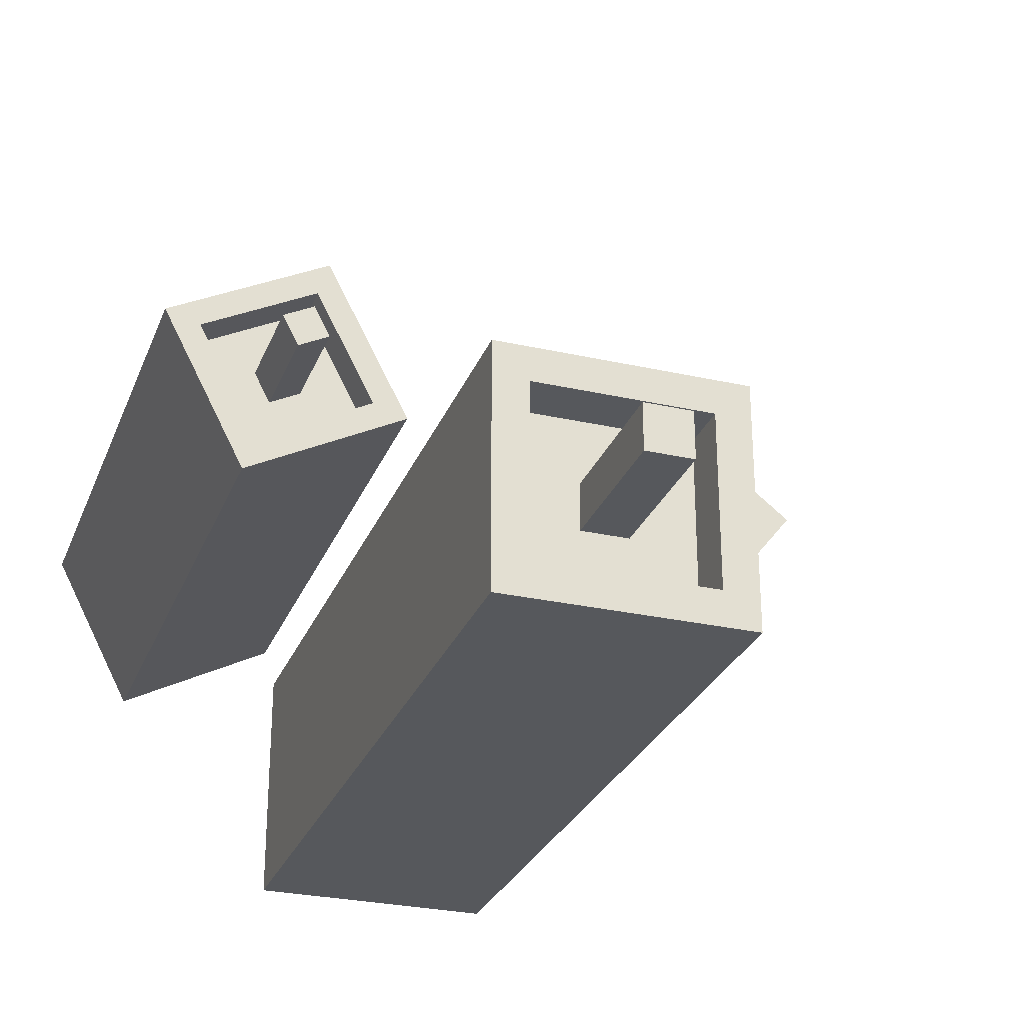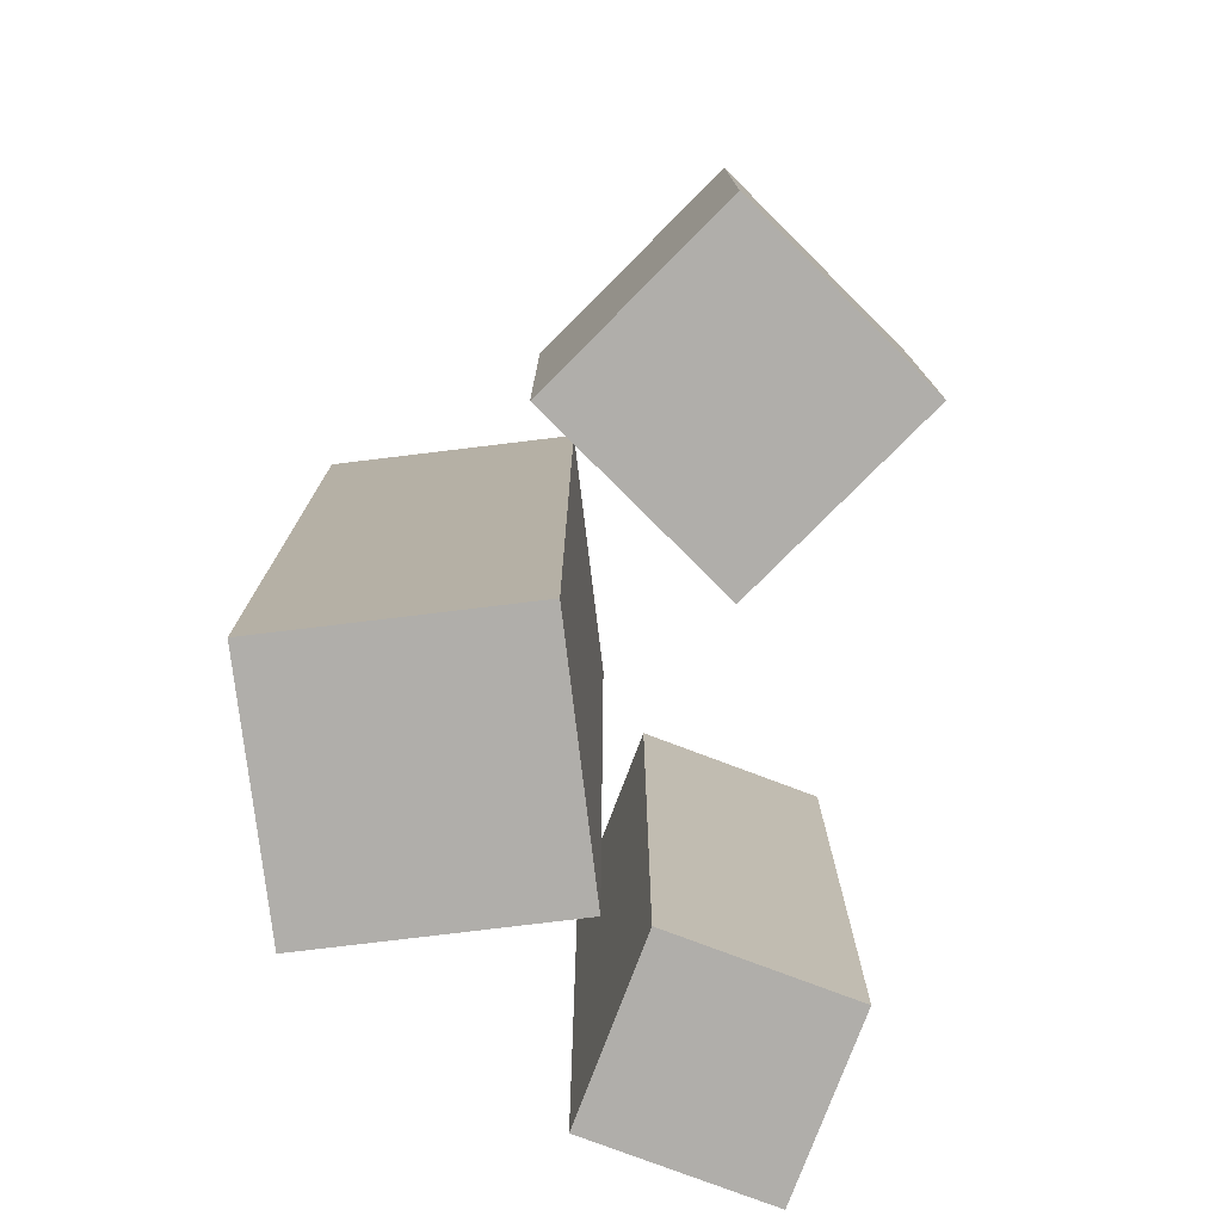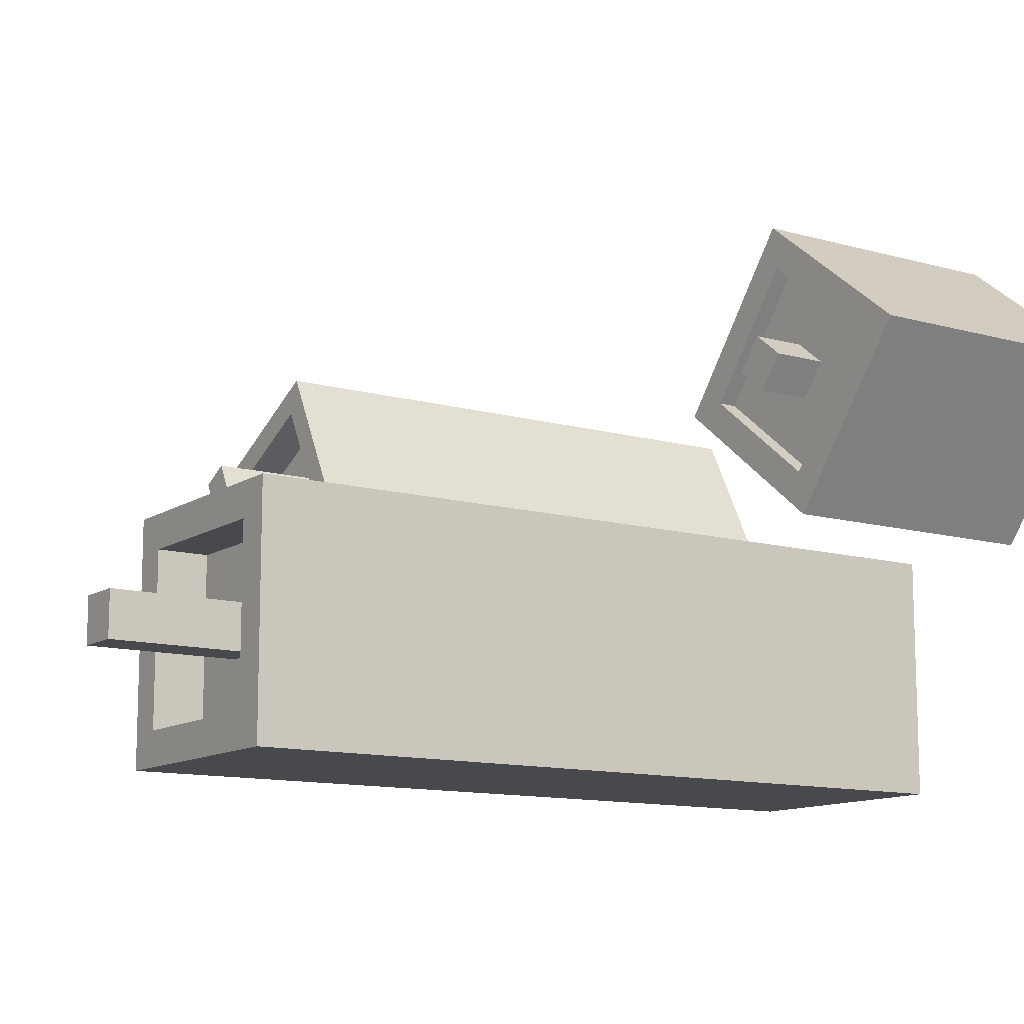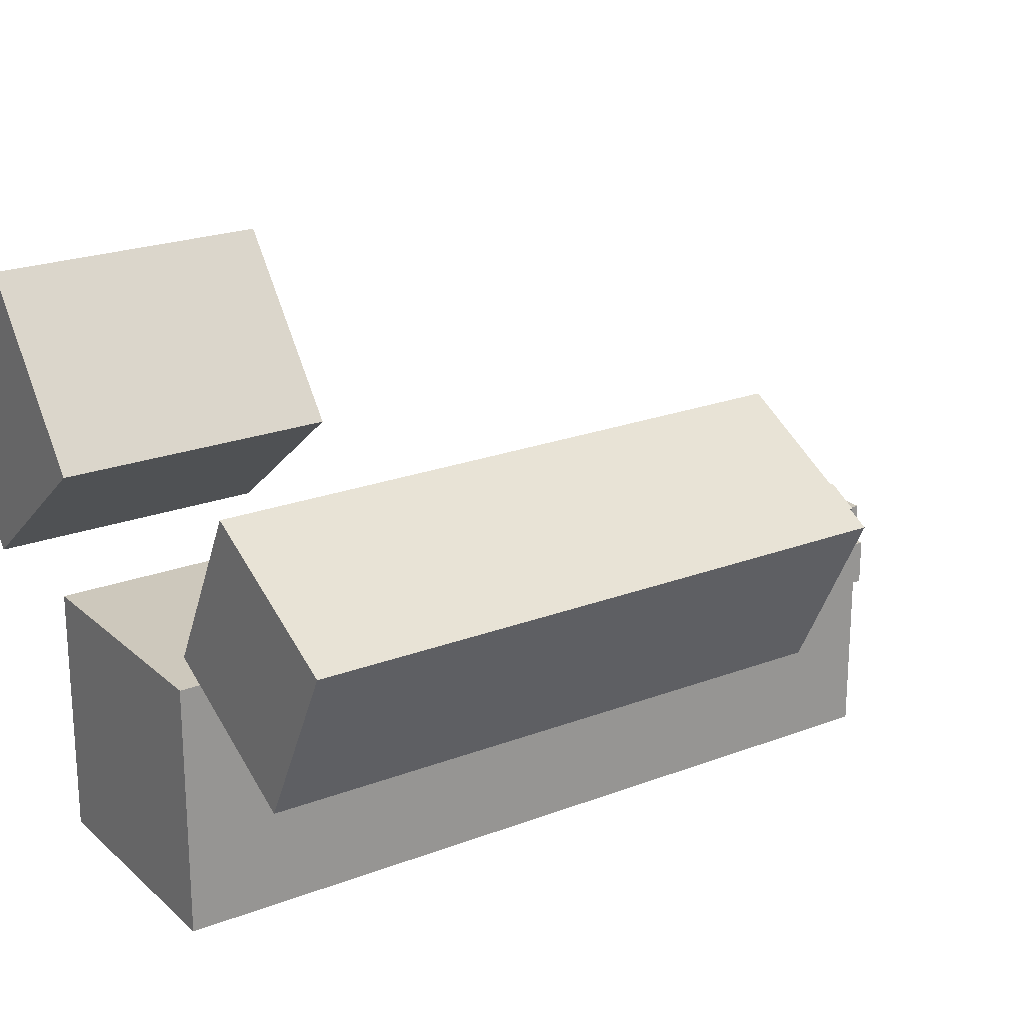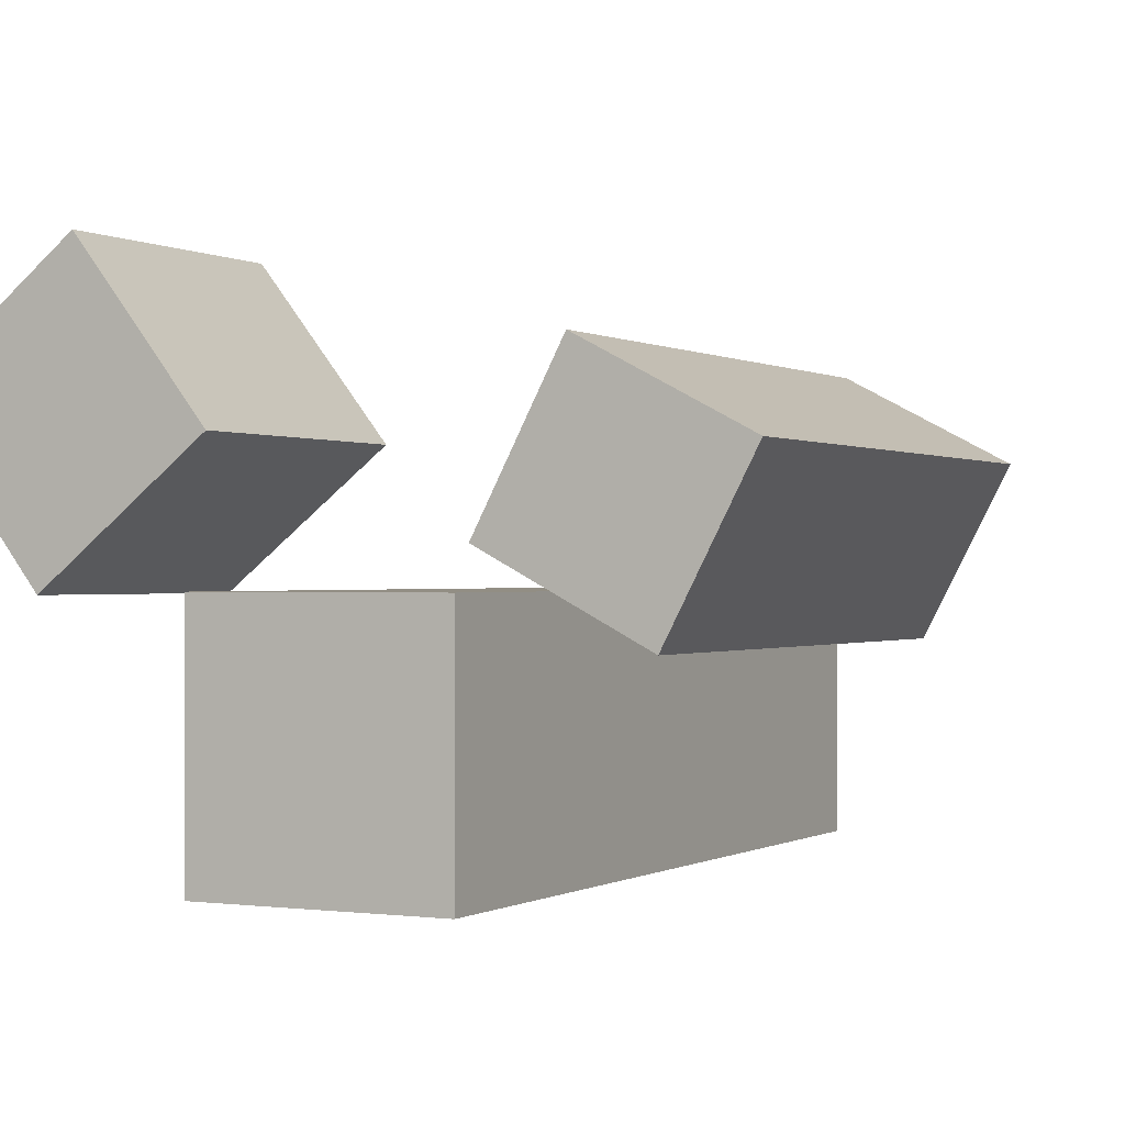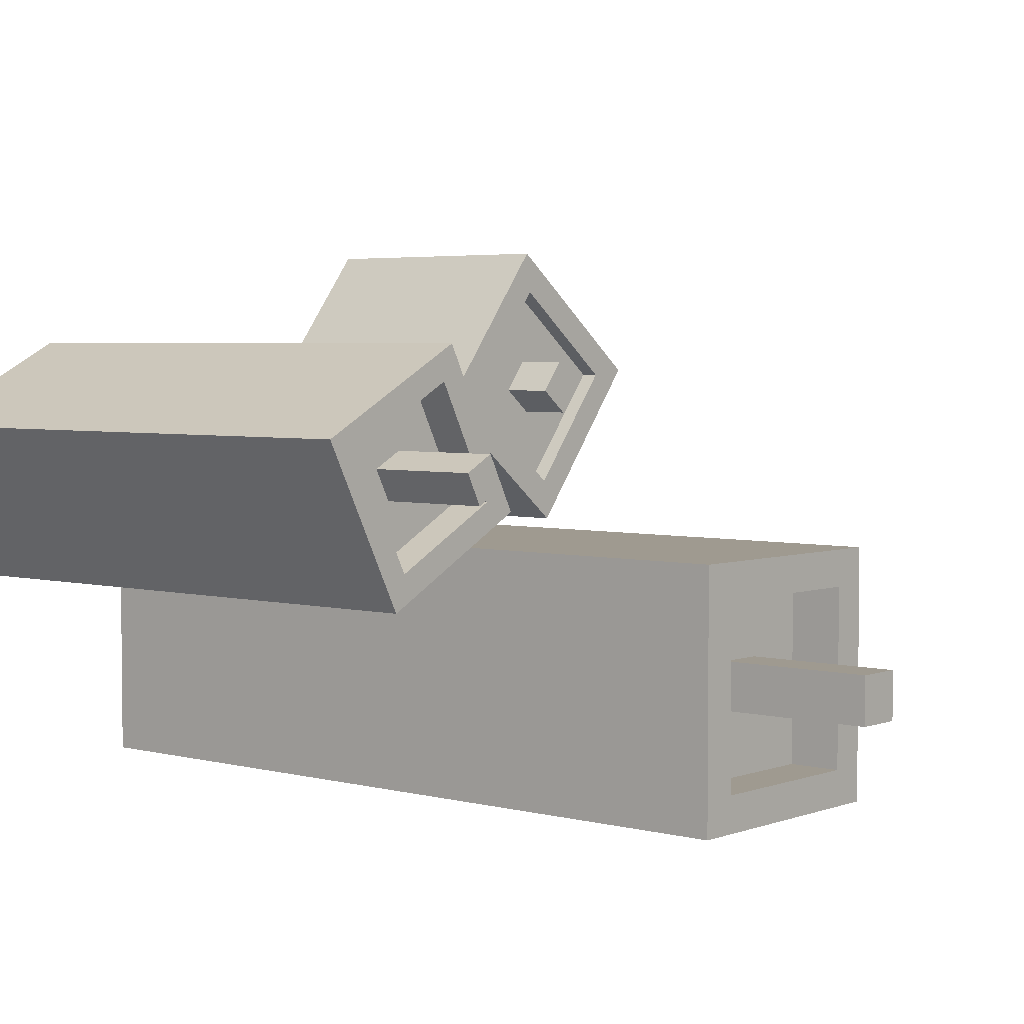
<metadata>
{"format":"obj","ext":"obj","renderer":"f3d","projection":"perspective","resolution":1024,"background":"white","views":[{"elev":-27.9,"azim":161.1,"up":"+Z"},{"elev":-77.7,"azim":-83.1,"up":"+Y"},{"elev":-12.0,"azim":-123.8,"up":"+Z"},{"elev":22.1,"azim":56.3,"up":"+Z"},{"elev":-0.2,"azim":27.2,"up":"+Z"},{"elev":3.9,"azim":130.3,"up":"+Z"}]}
</metadata>
<code>
v -0.09782 0 -0.002477
v 0.11 0 -0.002477
v -0.09782 0.6642 -0.002477
v 0.11 0.6642 -0.002477
v -0.09782 0.6642 -0.2103
v 0.11 0.6642 -0.2103
v -0.09782 0 -0.2103
v 0.11 0 -0.2103
v 0.0802 0.6642 -0.03229
v -0.06801 0.6642 -0.03229
v 0.0802 0.6642 -0.1805
v -0.06801 0.6642 -0.1805
v 0.0802 0.6201 -0.03229
v -0.06801 0.6201 -0.03229
v 0.0802 0.6201 -0.1805
v -0.06801 0.6201 -0.1805
v 0.0257 0.6201 -0.08679
v -0.01351 0.6201 -0.08679
v 0.0257 0.6201 -0.126
v -0.01351 0.6201 -0.126
v 0.0257 0.7484 -0.08679
v -0.01351 0.7484 -0.08679
v 0.0257 0.7484 -0.126
v -0.01351 0.7484 -0.126
v 0.1899 0 0.1621
v 0.3228 0 0.09251
v 0.1899 0.4794 0.1621
v 0.3228 0.4794 0.09251
v 0.1204 0.4794 0.02918
v 0.2533 0.4794 -0.04038
v 0.1204 0 0.02918
v 0.2533 0 -0.04038
v 0.2938 0.4794 0.08343
v 0.199 0.4794 0.133
v 0.2442 0.4794 -0.01134
v 0.1494 0.4794 0.03826
v 0.2938 0.4476 0.08343
v 0.199 0.4476 0.133
v 0.2442 0.4476 -0.01134
v 0.1494 0.4476 0.03826
v 0.2407 0.4476 0.06682
v 0.2156 0.4476 0.07995
v 0.2276 0.4476 0.04175
v 0.2025 0.4476 0.05487
v 0.2407 0.5402 0.06682
v 0.2156 0.5402 0.07995
v 0.2276 0.5402 0.04175
v 0.2025 0.5402 0.05487
v -0.3328 0 0.1356
v -0.1919 0 0.2466
v -0.3328 0.2343 0.1356
v -0.1919 0.2343 0.2466
v -0.2219 0.2343 -0.005321
v -0.08096 0.2343 0.1056
v -0.2219 0 -0.005321
v -0.08096 0 0.1056
v -0.1962 0.2343 0.2104
v -0.2967 0.2343 0.1313
v -0.1171 0.2343 0.1099
v -0.2176 0.2343 0.03081
v -0.1962 0.2188 0.2104
v -0.2967 0.2188 0.1313
v -0.1171 0.2188 0.1099
v -0.2176 0.2188 0.03081
v -0.2041 0.2188 0.1444
v -0.2307 0.2188 0.1235
v -0.1831 0.2188 0.1178
v -0.2097 0.2188 0.09686
v -0.2041 0.2641 0.1444
v -0.2307 0.2641 0.1235
v -0.1831 0.2641 0.1178
v -0.2097 0.2641 0.09686
f 1 2 4 3
f 22 21 23 24
f 5 6 8 7
f 7 8 2 1
f 2 8 6 4
f 7 1 3 5
f 3 4 9 10
f 4 6 11 9
f 6 5 12 11
f 5 3 10 12
f 10 9 13 14
f 9 11 15 13
f 11 12 16 15
f 12 10 14 16
f 14 13 17 18
f 13 15 19 17
f 15 16 20 19
f 16 14 18 20
f 18 17 21 22
f 17 19 23 21
f 19 20 24 23
f 20 18 22 24
f 25 26 28 27
f 46 45 47 48
f 29 30 32 31
f 31 32 26 25
f 26 32 30 28
f 31 25 27 29
f 27 28 33 34
f 28 30 35 33
f 30 29 36 35
f 29 27 34 36
f 34 33 37 38
f 33 35 39 37
f 35 36 40 39
f 36 34 38 40
f 38 37 41 42
f 37 39 43 41
f 39 40 44 43
f 40 38 42 44
f 42 41 45 46
f 41 43 47 45
f 43 44 48 47
f 44 42 46 48
f 49 50 52 51
f 70 69 71 72
f 53 54 56 55
f 55 56 50 49
f 50 56 54 52
f 55 49 51 53
f 51 52 57 58
f 52 54 59 57
f 54 53 60 59
f 53 51 58 60
f 58 57 61 62
f 57 59 63 61
f 59 60 64 63
f 60 58 62 64
f 62 61 65 66
f 61 63 67 65
f 63 64 68 67
f 64 62 66 68
f 66 65 69 70
f 65 67 71 69
f 67 68 72 71
f 68 66 70 72

</code>
